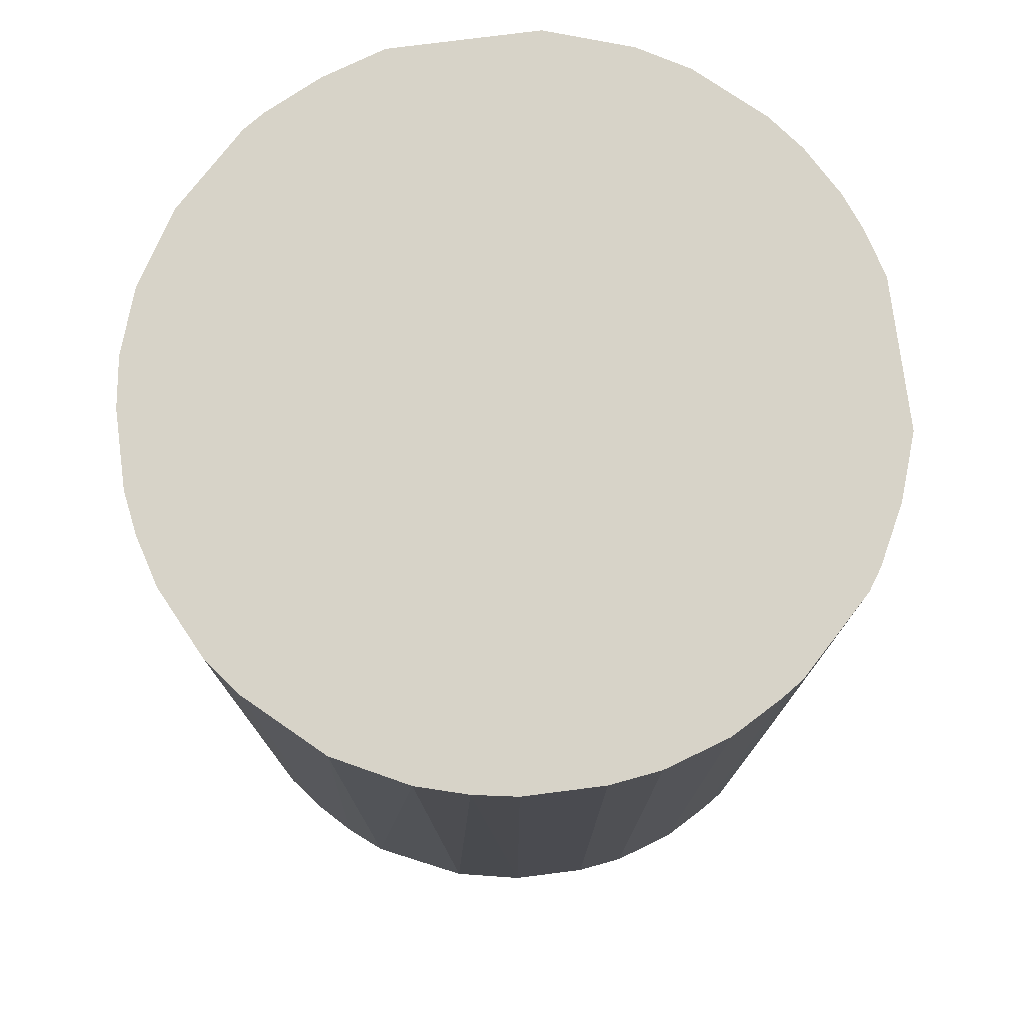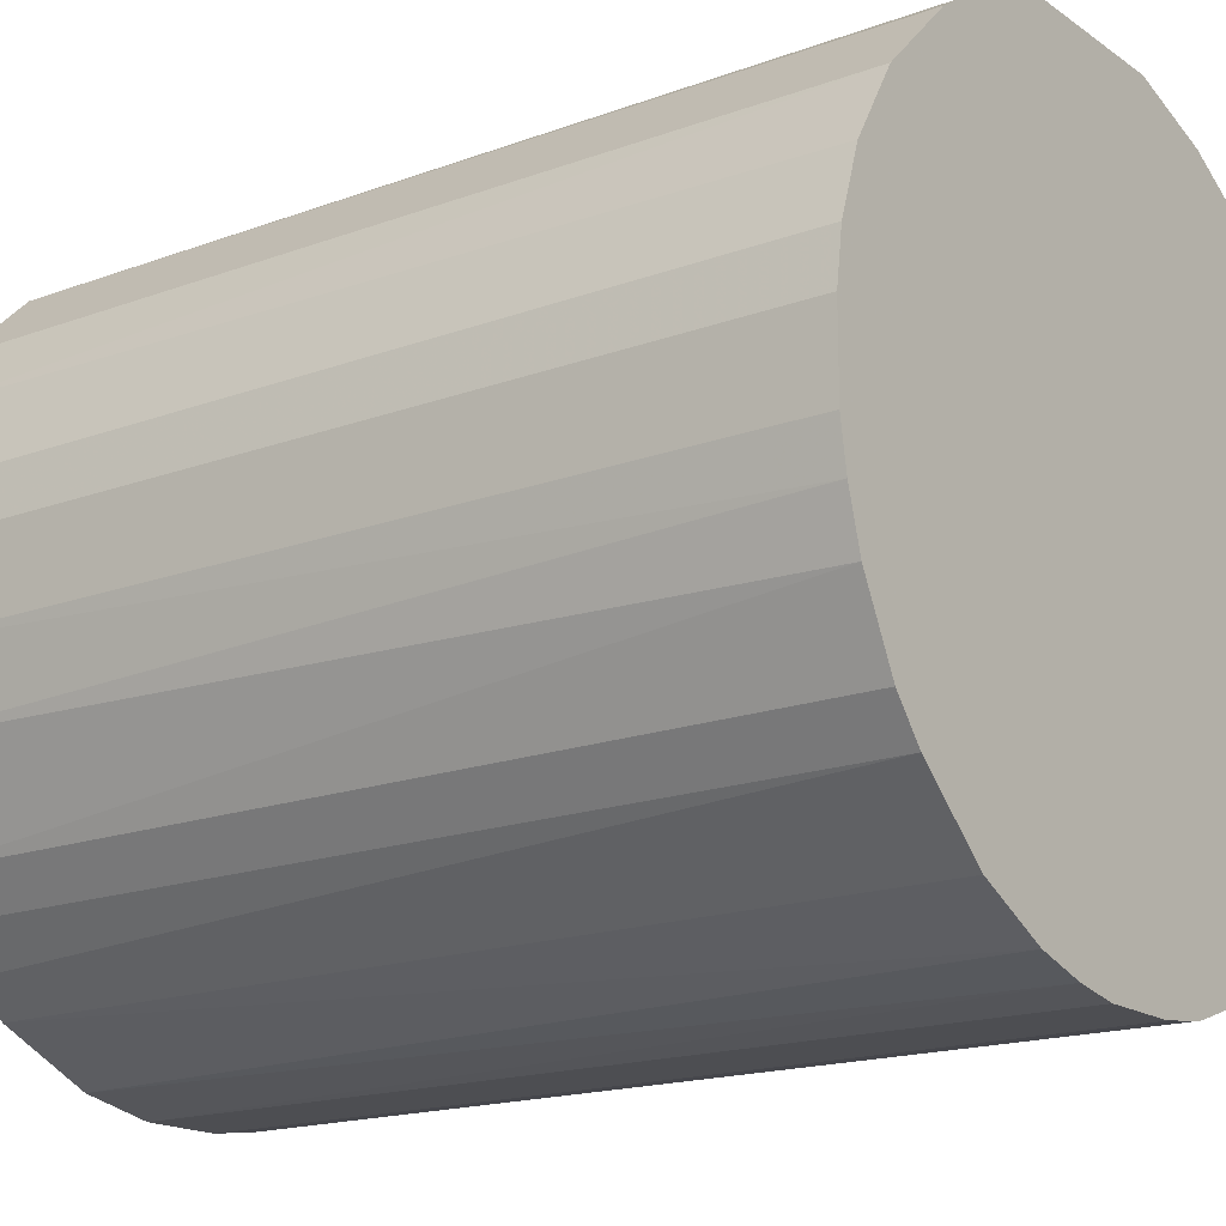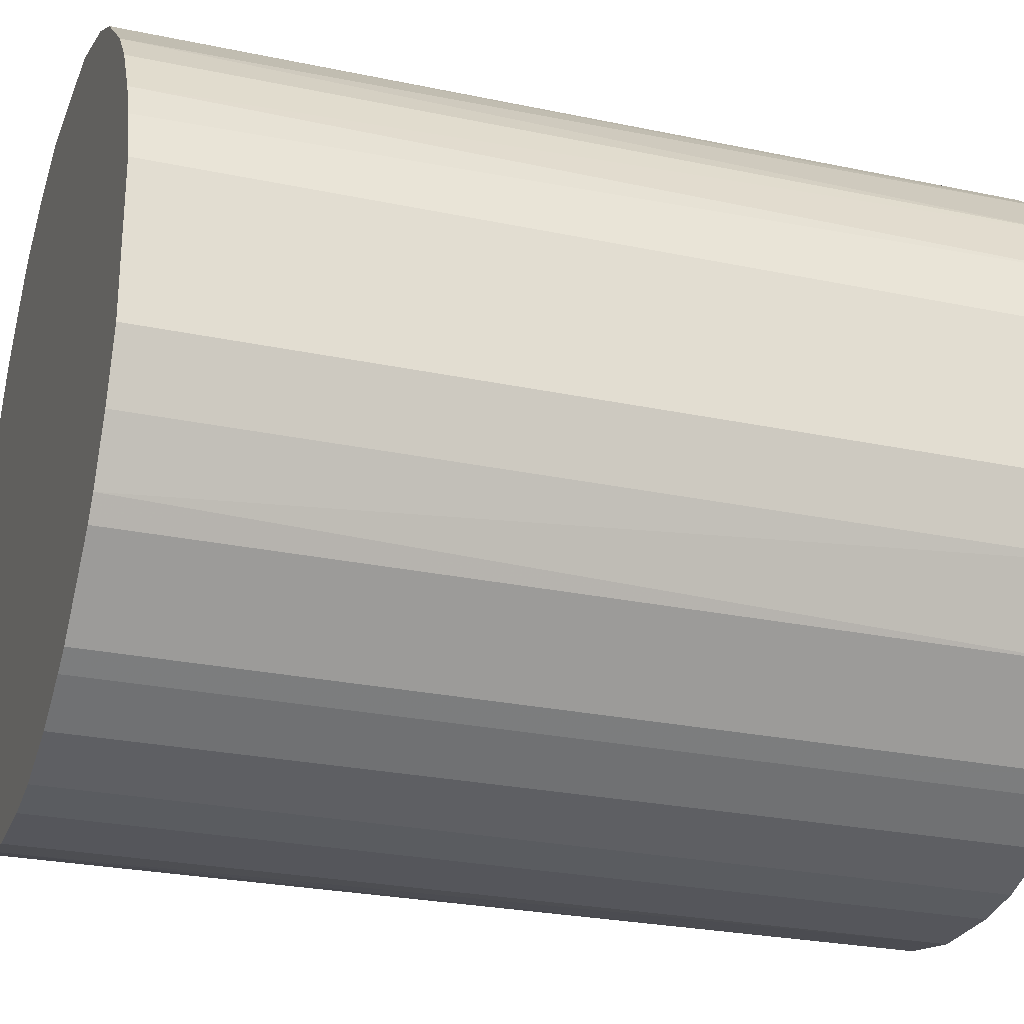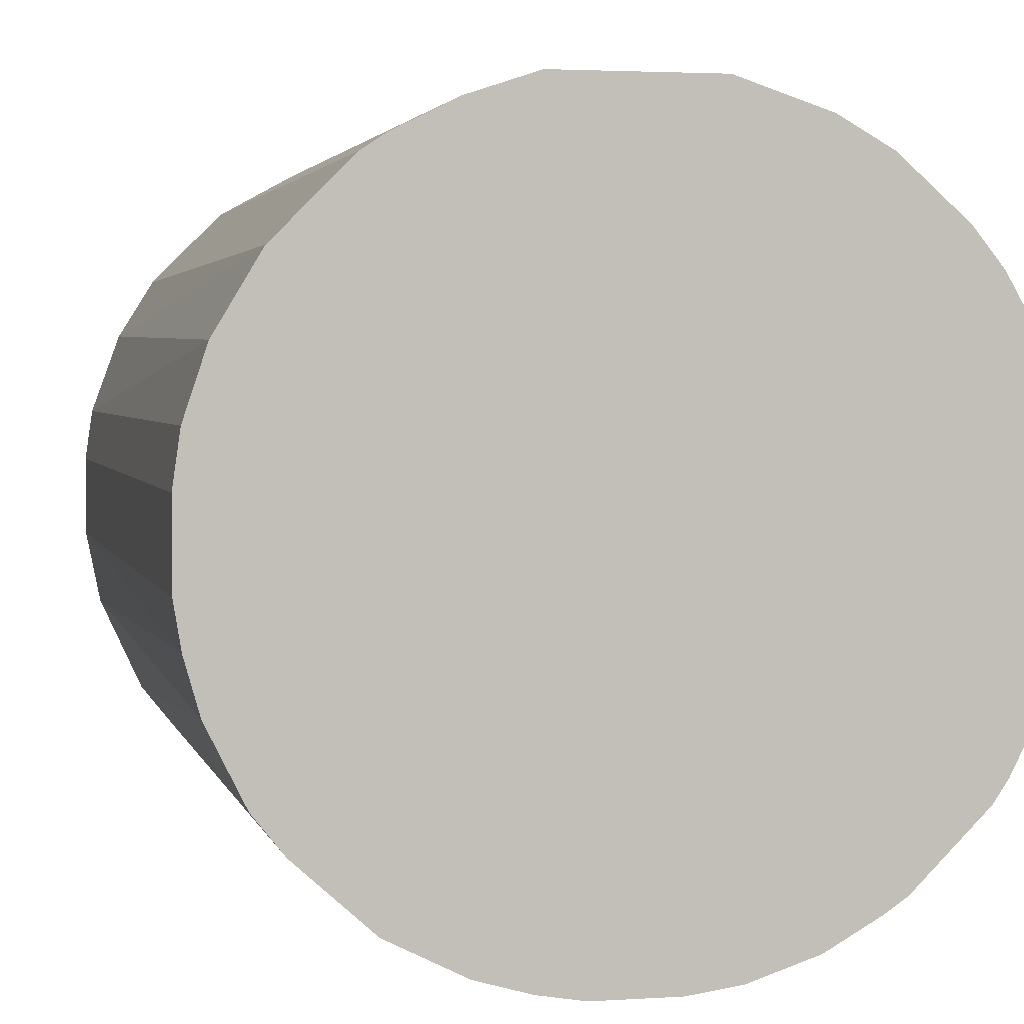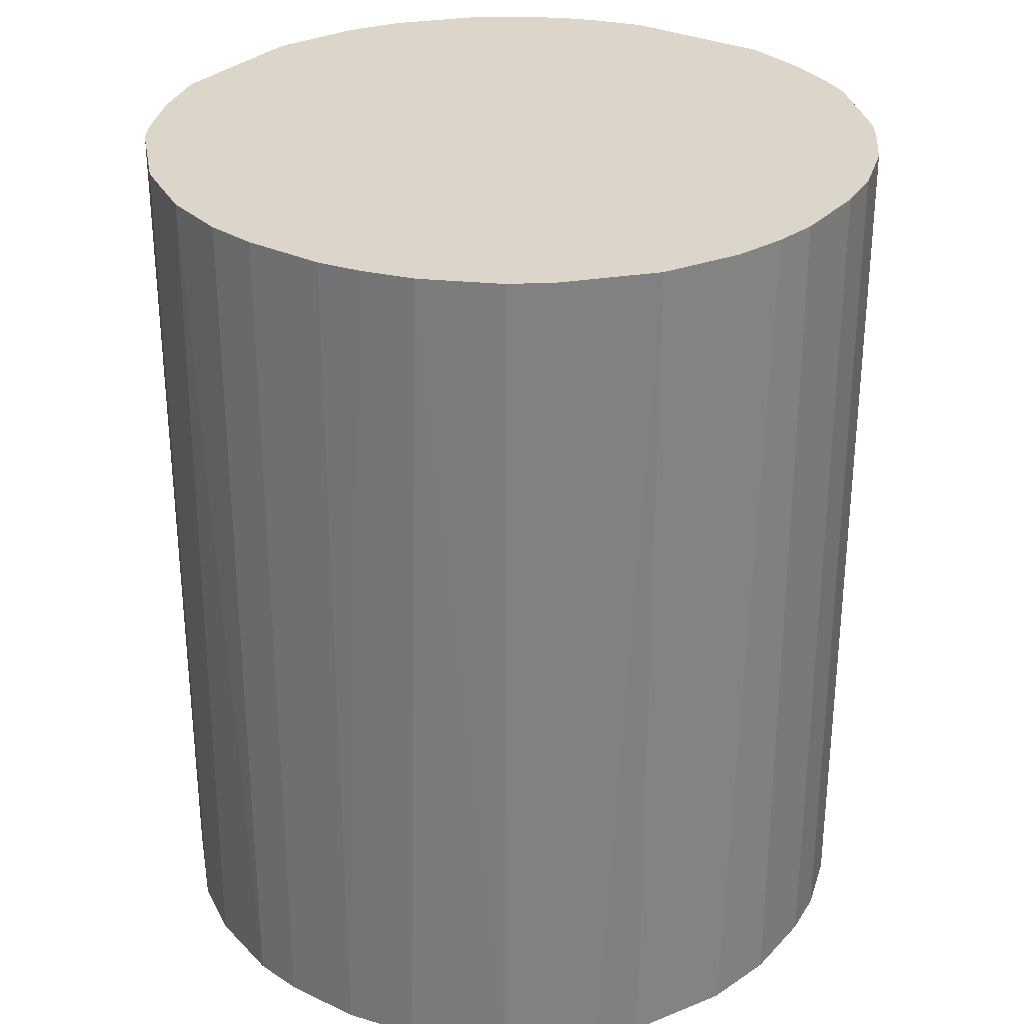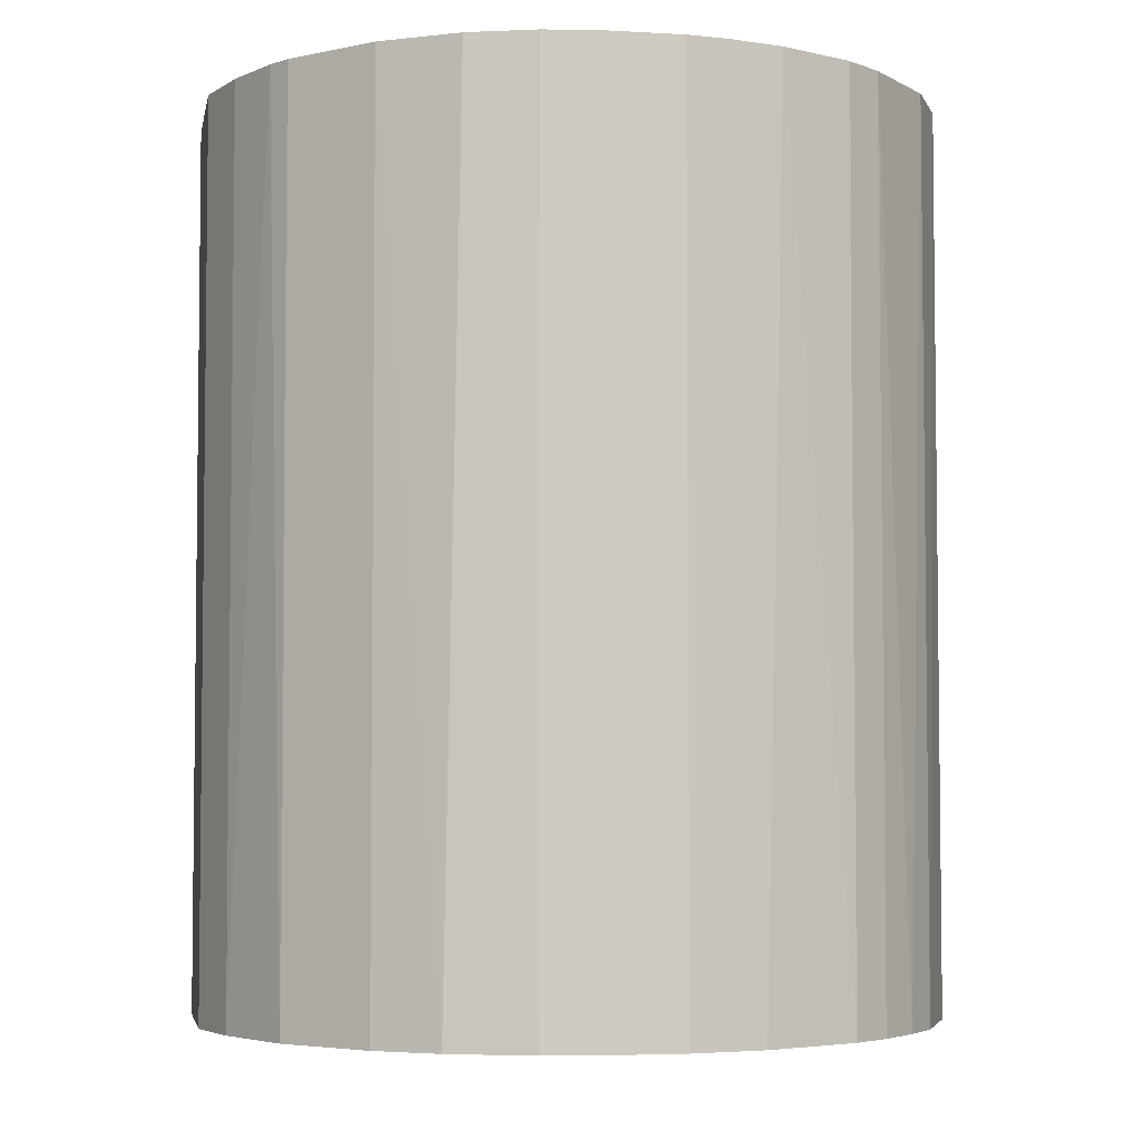
<metadata>
{"format":"obj","ext":"obj","renderer":"f3d","projection":"perspective","resolution":1024,"background":"white","views":[{"elev":76.6,"azim":-7.3,"up":"+Z"},{"elev":-17.2,"azim":-53.6,"up":"+Y"},{"elev":-26.2,"azim":71.5,"up":"+Y"},{"elev":2.8,"azim":-12.8,"up":"+Y"},{"elev":29.9,"azim":-55.3,"up":"+Z"},{"elev":-4.3,"azim":-100.5,"up":"+Z"}]}
</metadata>
<code>
o convex_0
v -0.02197 -0.007091 -0.02773
v 0.02267 0.004626 0.02773
v 0.02176 0.007782 0.02773
v 0.02267 0.004626 -0.02773
v -0.004835 0.02267 -0.02773
v -0.02107 0.009588 0.02773
v 0.002374 -0.02288 0.02773
v 0.01274 -0.01927 -0.02773
v 0.004626 0.02267 0.02773
v -0.01295 -0.01927 0.02773
v -0.007091 -0.02197 -0.02773
v 0.01951 -0.0125 0.02773
v 0.01319 0.01906 -0.02773
v -0.02062 0.01049 -0.02773
v -0.0125 0.01951 0.02773
v -0.02288 -0.002583 0.02773
v 0.02267 -0.004835 -0.02773
v 0.01726 0.01545 0.02773
v -0.01927 -0.01295 -0.02773
v -0.01927 -0.01295 0.02773
v -0.01385 0.0186 -0.02773
v 0.01274 -0.01927 0.02773
v 0.005531 -0.02242 -0.02773
v -0.02288 0.002374 -0.02773
v 0.01906 0.01319 -0.02773
v 0.004626 0.02267 -0.02773
v 0.01861 -0.01385 -0.02773
v -0.004835 0.02267 0.02773
v 0.02267 -0.004835 0.02773
v -0.01521 -0.01746 -0.02773
v -0.00529 -0.02242 0.02773
v 0.01004 0.02086 0.02773
v -0.01837 0.01409 0.02773
v -0.002583 -0.02288 -0.02773
v -0.02242 0.005531 0.02773
v 0.009588 -0.02107 0.02773
v -0.02152 -0.008442 0.02773
v -0.008896 0.02131 -0.02773
v 0.02131 -0.008896 -0.02773
v -0.01837 0.01409 -0.02773
v 0.009137 0.02131 -0.02773
v 0.0141 -0.01836 0.02773
v 0.02131 0.009137 -0.02773
v 0.01906 0.01319 0.02773
v -0.02288 -0.002583 -0.02773
v -0.01295 -0.01927 -0.02773
v -0.008446 -0.02152 0.02773
v 0.01319 0.01906 0.02773
v -0.02242 0.005531 -0.02773
v -0.01747 -0.01521 0.02773
v 0.01545 0.01726 -0.02773
v 0.009588 -0.02107 -0.02773
v 0.02131 -0.008896 0.02773
v -0.008896 0.02131 0.02773
v 0.005531 -0.02242 0.02773
v -0.002583 -0.02288 0.02773
v -0.02288 0.002374 0.02773
v 0.002374 -0.02288 -0.02773
v 0.01861 -0.01385 0.02773
v 0.0141 -0.01836 -0.02773
v -0.01385 0.0186 0.02773
v 0.02086 0.01004 0.02773
v -0.02242 -0.00529 0.02773
v -0.01747 -0.01521 -0.02773
f 30 50 64
f 3 2 4
f 4 1 5
f 2 3 6
f 2 6 7
f 1 4 8
f 6 3 9
f 7 6 10
f 1 8 11
f 2 7 12
f 4 5 13
f 5 1 14
f 6 9 15
f 10 6 16
f 4 2 17
f 8 4 17
f 9 3 18
f 1 11 19
f 10 16 20
f 5 14 21
f 12 7 22
f 11 8 23
f 14 1 24
f 4 13 25
f 5 9 26
f 13 5 26
f 8 17 27
f 9 5 28
f 15 9 28
f 2 12 29
f 17 2 29
f 19 11 30
f 7 10 31
f 9 18 32
f 14 6 33
f 6 15 33
f 11 23 34
f 31 11 34
f 16 6 35
f 22 7 36
f 8 22 36
f 1 19 37
f 20 16 37
f 19 20 37
f 5 21 38
f 21 15 38
f 28 5 38
f 27 17 39
f 12 27 39
f 17 29 39
f 21 14 40
f 14 33 40
f 33 21 40
f 26 9 41
f 13 26 41
f 9 32 41
f 32 13 41
f 22 8 42
f 12 22 42
f 3 4 43
f 4 25 43
f 18 3 44
f 25 18 44
f 24 1 45
f 16 24 45
f 10 30 46
f 30 11 46
f 31 10 47
f 11 31 47
f 10 46 47
f 46 11 47
f 32 18 48
f 13 32 48
f 6 14 49
f 14 24 49
f 35 6 49
f 24 35 49
f 10 20 50
f 20 19 50
f 30 10 50
f 25 13 51
f 18 25 51
f 13 48 51
f 48 18 51
f 23 8 52
f 8 36 52
f 36 23 52
f 29 12 53
f 12 39 53
f 39 29 53
f 15 28 54
f 38 15 54
f 28 38 54
f 7 23 55
f 36 7 55
f 23 36 55
f 7 31 56
f 34 7 56
f 31 34 56
f 24 16 57
f 16 35 57
f 35 24 57
f 23 7 58
f 34 23 58
f 7 34 58
f 27 12 59
f 12 42 59
f 42 27 59
f 8 27 60
f 42 8 60
f 27 42 60
f 15 21 61
f 33 15 61
f 21 33 61
f 3 43 62
f 43 25 62
f 25 44 62
f 44 3 62
f 1 37 63
f 37 16 63
f 45 1 63
f 16 45 63
f 19 30 64
f 50 19 64

</code>
